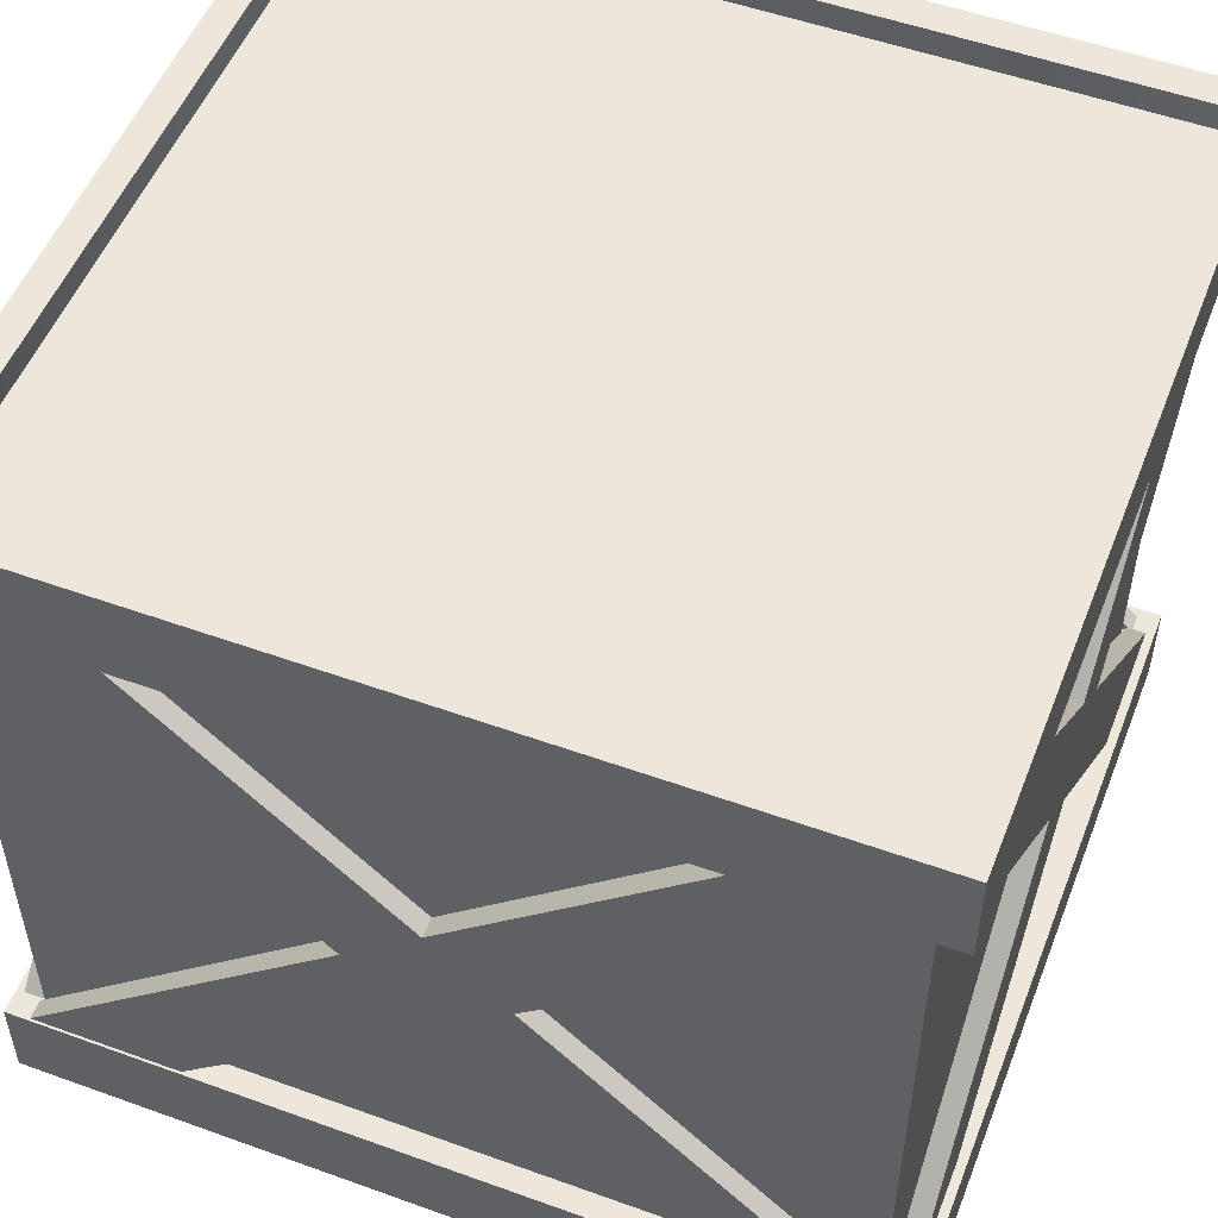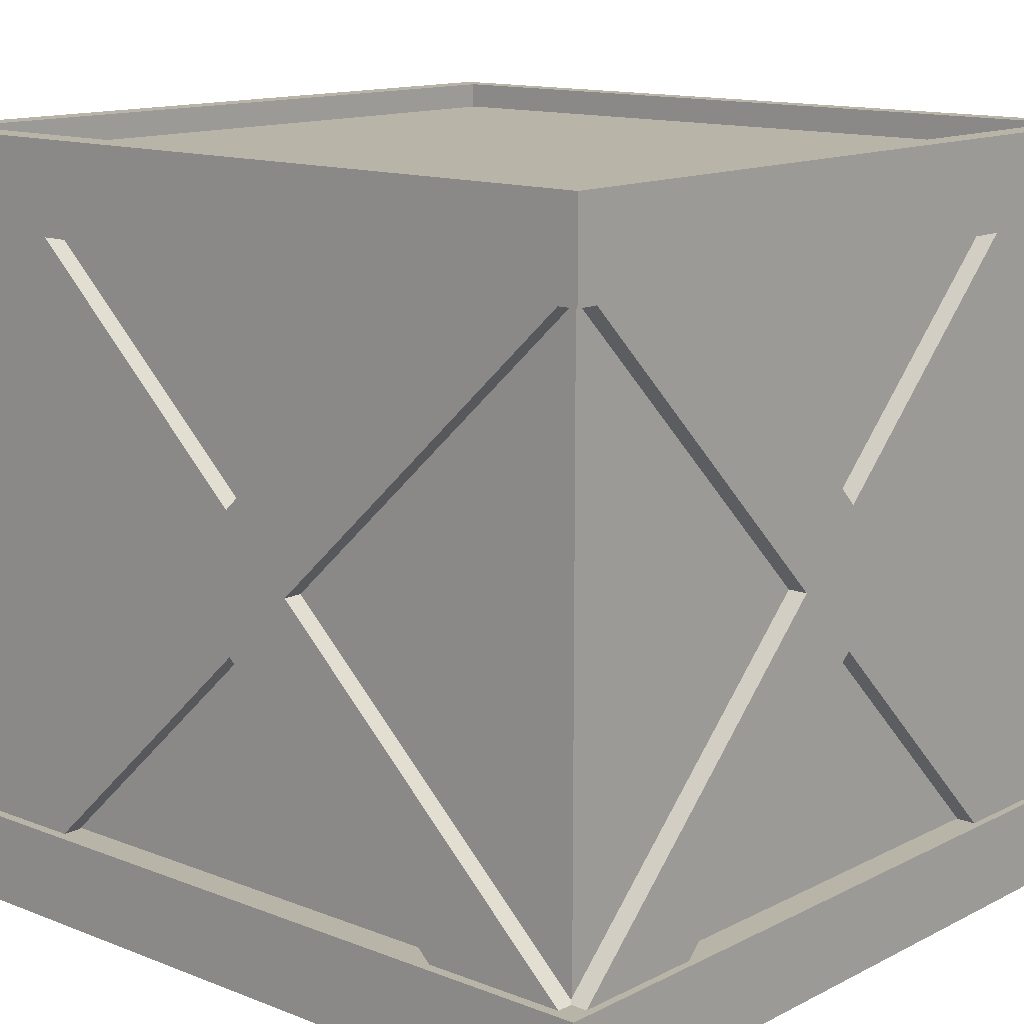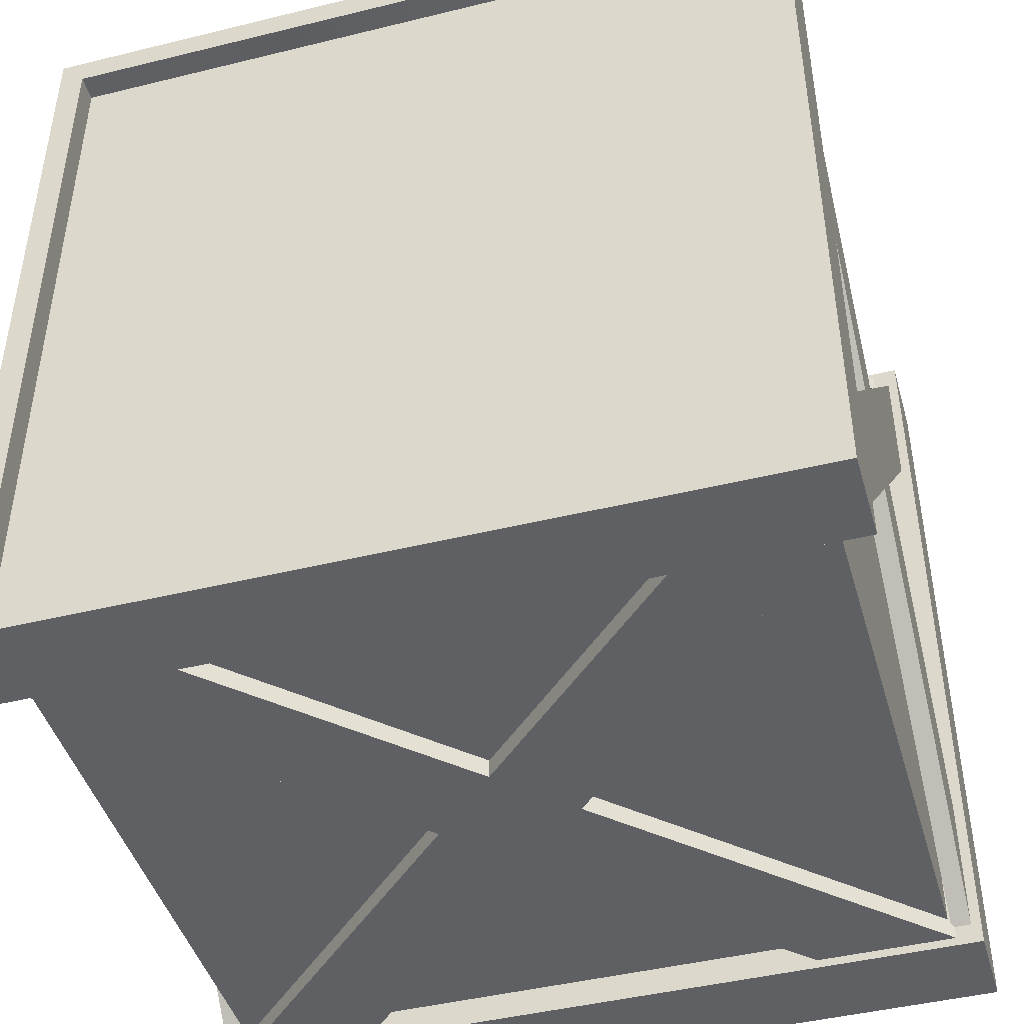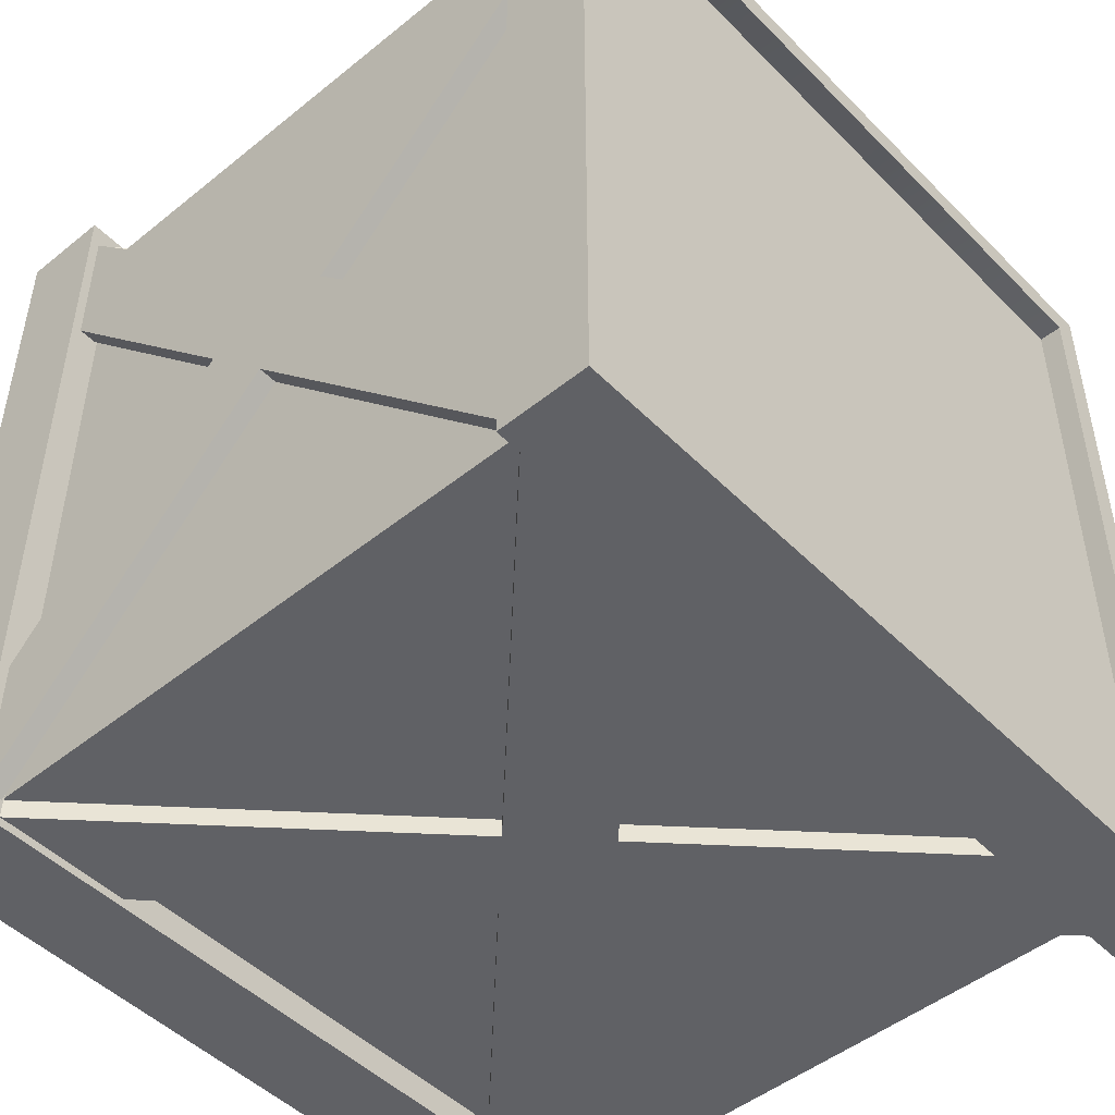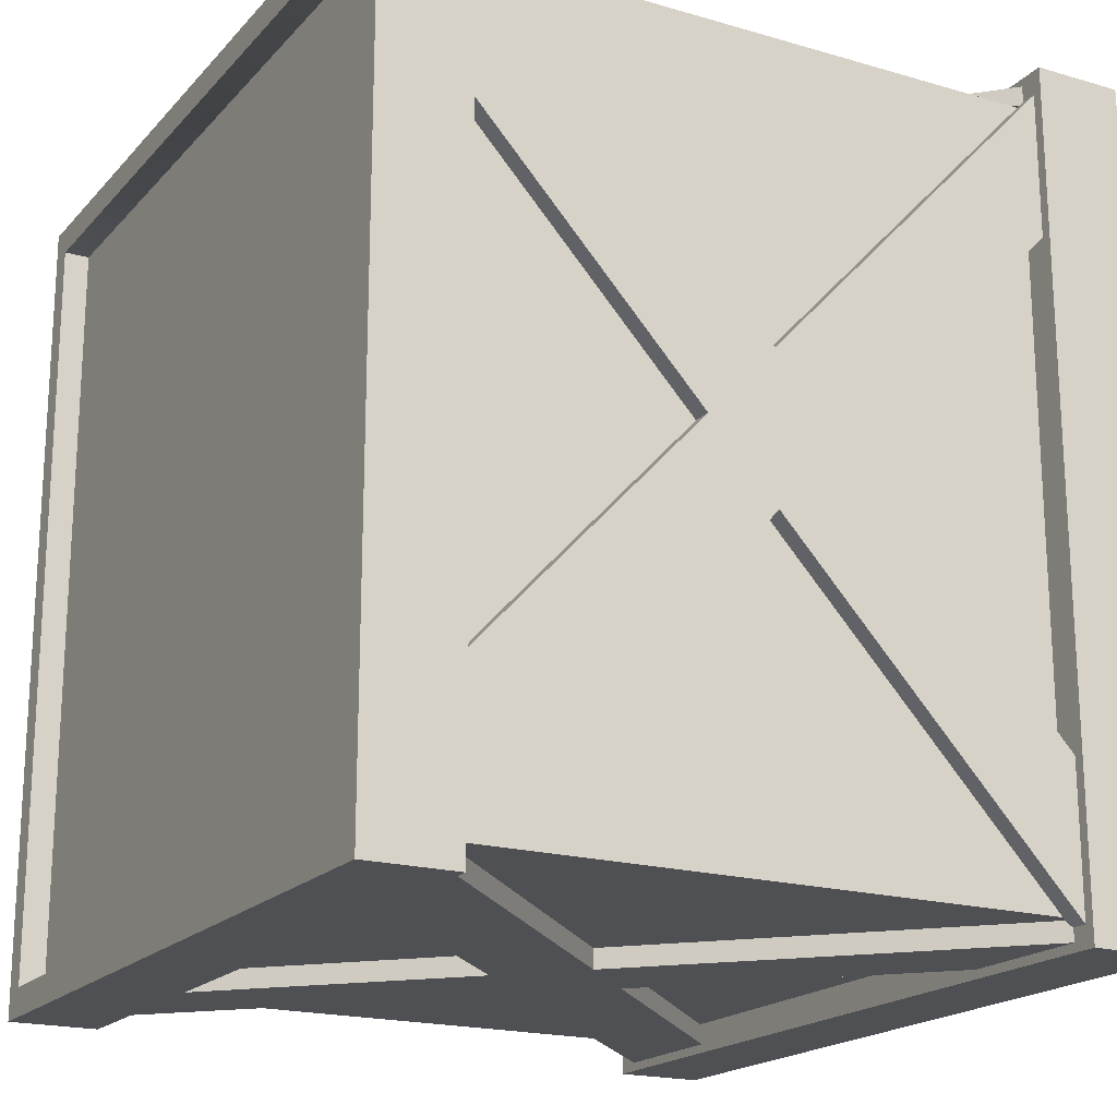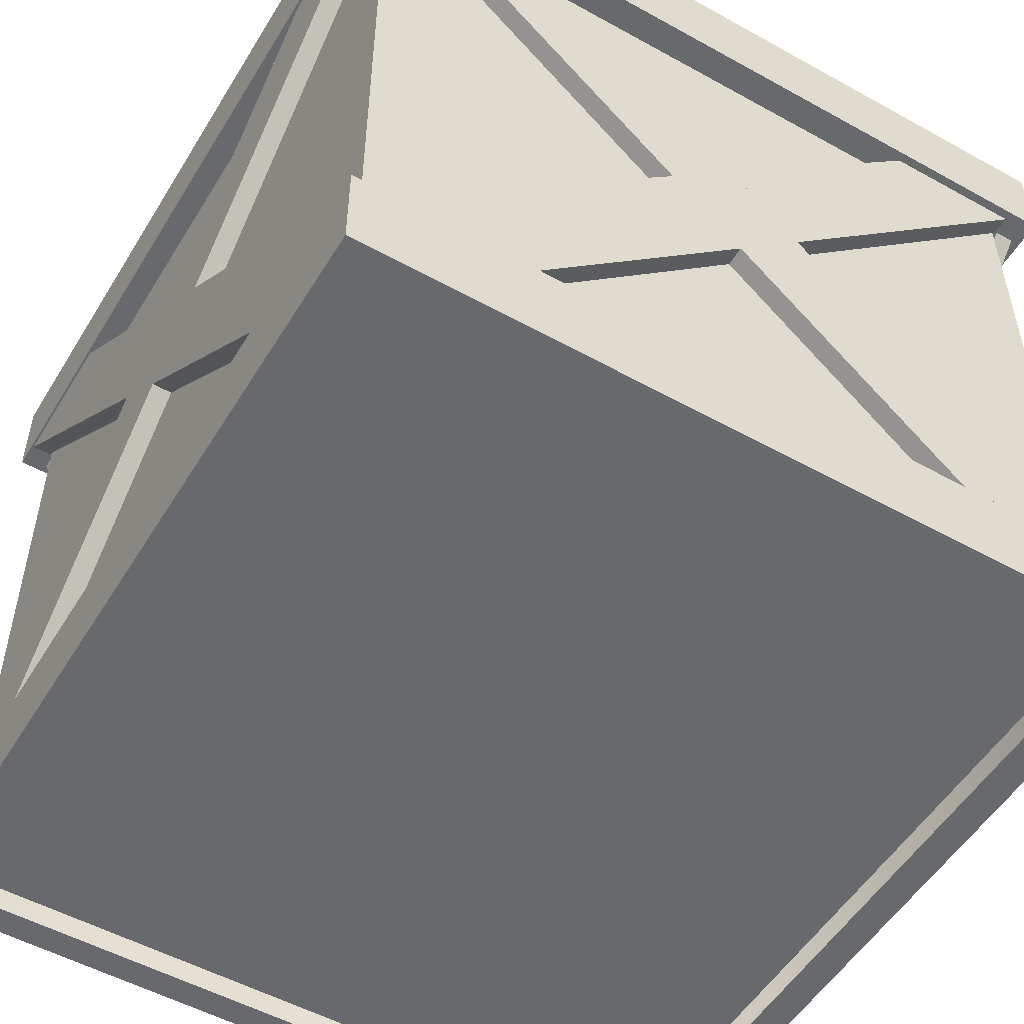
<metadata>
{"format":"obj","ext":"obj","renderer":"f3d","projection":"perspective","resolution":1024,"background":"white","views":[{"elev":52.6,"azim":111.2,"up":"+Y"},{"elev":13.3,"azim":-48.6,"up":"+Y"},{"elev":-44.8,"azim":-164.1,"up":"+Z"},{"elev":-48.4,"azim":-48.0,"up":"+Z"},{"elev":-19.1,"azim":-118.8,"up":"+Z"},{"elev":-52.7,"azim":149.2,"up":"+Y"}]}
</metadata>
<code>
g default
v -5.627 0 5.726
v 4.404 0 5.726
v -5.627 9.868 5.726
v 4.404 9.868 5.726
v -5.627 9.868 -4.813
v 4.404 9.868 -4.813
v -5.627 0 -4.813
v 4.404 0 -4.813
v 4.729 8.981 6.113
v 4.729 10.22 6.113
v 4.381 8.981 6.113
v 4.381 10.22 6.113
v 4.381 8.981 -5.234
v 4.381 10.22 -5.234
v 4.729 8.981 -5.234
v 4.729 10.22 -5.234
v 4.381 10.22 5.722
v 4.381 8.981 5.722
v 4.729 8.981 5.722
v 4.729 10.22 5.722
v 4.381 10.22 -4.832
v 4.381 8.981 -4.832
v 4.729 8.981 -4.832
v 4.729 10.22 -4.832
v -6.062 8.981 6.113
v -6.062 10.22 6.113
v -6.062 10.22 5.722
v -6.062 8.981 5.722
v -6.062 10.22 -4.832
v -6.062 8.981 -4.832
v -6.062 10.22 -5.234
v -6.062 8.981 -5.234
v -5.636 10.22 5.722
v -5.636 10.22 6.113
v -5.636 8.981 6.113
v -5.636 8.981 5.722
v -5.622 10.22 -4.832
v -5.622 8.981 -4.832
v -5.622 8.981 -5.234
v -5.622 10.22 -5.234
v 4.729 -0.3276 6.113
v 4.729 0.9104 6.113
v 4.381 -0.3276 6.113
v 4.381 0.9104 6.113
v 4.381 -0.3276 -5.234
v 4.381 0.9104 -5.234
v 4.729 -0.3276 -5.234
v 4.729 0.9104 -5.234
v 4.381 0.9104 5.722
v 4.381 -0.3276 5.722
v 4.729 -0.3276 5.722
v 4.729 0.9104 5.722
v 4.381 0.9104 -4.832
v 4.381 -0.3276 -4.832
v 4.729 -0.3276 -4.832
v 4.729 0.9104 -4.832
v -6.062 -0.3276 6.113
v -6.062 0.9104 6.113
v -6.062 0.9104 5.722
v -6.062 -0.3276 5.722
v -6.062 0.9104 -4.832
v -6.062 -0.3276 -4.832
v -6.062 0.9104 -5.234
v -6.062 -0.3276 -5.234
v -5.636 0.9104 5.722
v -5.636 0.9104 6.113
v -5.636 -0.3276 6.113
v -5.636 -0.3276 5.722
v -5.622 0.9104 -4.832
v -5.622 -0.3276 -4.832
v -5.622 -0.3276 -5.234
v -5.622 0.9104 -5.234
v 4.696 -0.09942 -4.021
v 4.696 9.129 5.914
v 4.431 -0.09942 -4.021
v 4.431 9.129 5.914
v 4.431 0.875 -4.978
v 4.431 10.1 4.957
v 4.696 0.875 -4.978
v 4.696 10.1 4.957
v 4.696 0.8966 5.792
v 4.696 10.15 -4.118
v 4.431 0.8966 5.792
v 4.431 10.15 -4.118
v 4.431 -0.0634 4.82
v 4.431 9.189 -5.091
v 4.696 -0.0634 4.82
v 4.696 9.189 -5.091
v -5.661 -0.09942 -4.021
v -5.661 9.129 5.914
v -5.926 -0.09942 -4.021
v -5.926 9.129 5.914
v -5.926 0.875 -4.978
v -5.926 10.1 4.957
v -5.661 0.875 -4.978
v -5.661 10.1 4.957
v -5.661 0.8966 5.792
v -5.661 10.15 -4.118
v -5.926 0.8966 5.792
v -5.926 10.15 -4.118
v -5.926 -0.0634 4.82
v -5.926 9.189 -5.091
v -5.661 -0.0634 4.82
v -5.661 9.189 -5.091
v -4.84 -0.09942 -5.116
v 4.523 9.129 -5.116
v -4.84 -0.09942 -4.851
v 4.523 9.129 -4.851
v -5.742 0.875 -4.851
v 3.621 10.1 -4.851
v -5.742 0.875 -5.116
v 3.621 10.1 -5.116
v 4.409 0.8966 -5.116
v -4.932 10.15 -5.116
v 4.409 0.8966 -4.851
v -4.932 10.15 -4.851
v 3.492 -0.0634 -4.851
v -5.849 9.189 -4.851
v 3.492 -0.0634 -5.116
v -5.849 9.189 -5.116
v -4.84 -0.09942 5.743
v 4.523 9.129 5.743
v -4.84 -0.09942 6.007
v 4.523 9.129 6.007
v -5.742 0.875 6.007
v 3.621 10.1 6.007
v -5.742 0.875 5.743
v 3.621 10.1 5.743
v 4.409 0.8966 5.743
v -4.932 10.15 5.743
v 4.409 0.8966 6.007
v -4.932 10.15 6.007
v 3.492 -0.0634 6.007
v -5.849 9.189 6.007
v 3.492 -0.0634 5.743
v -5.849 9.189 5.743
g polySurface5
f 1 2 4 3
f 3 4 6 5
f 5 6 8 7
f 7 8 2 1
f 2 8 6 4
f 7 1 3 5
f 9 10 12 11
f 25 26 27 28
f 13 14 16 15
f 19 20 10 9
f 10 20 17 12
f 19 9 11 18
f 18 17 21 22
f 23 19 18 22
f 23 24 20 19
f 17 20 24 21
f 30 29 31 32
f 15 23 22 13
f 15 16 24 23
f 21 24 16 14
f 11 12 34 35
f 12 17 33 34
f 17 18 36 33
f 18 11 35 36
f 22 21 37 38
f 21 14 40 37
f 14 13 39 40
f 13 22 38 39
f 34 33 27 26
f 35 34 26 25
f 36 35 25 28
f 39 38 30 32
f 40 39 32 31
f 37 40 31 29
f 38 37 33 36
f 37 29 27 33
f 29 30 28 27
f 30 38 36 28
f 41 42 44 43
f 57 58 59 60
f 45 46 48 47
f 51 52 42 41
f 42 52 49 44
f 51 41 43 50
f 50 49 53 54
f 55 51 50 54
f 55 56 52 51
f 49 52 56 53
f 62 61 63 64
f 47 55 54 45
f 47 48 56 55
f 53 56 48 46
f 43 44 66 67
f 44 49 65 66
f 49 50 68 65
f 50 43 67 68
f 54 53 69 70
f 53 46 72 69
f 46 45 71 72
f 45 54 70 71
f 66 65 59 58
f 67 66 58 57
f 68 67 57 60
f 71 70 62 64
f 72 71 64 63
f 69 72 63 61
f 70 69 65 68
f 69 61 59 65
f 61 62 60 59
f 62 70 68 60
f 73 74 76 75
f 75 76 78 77
f 77 78 80 79
f 79 80 74 73
f 74 80 78 76
f 79 73 75 77
f 81 82 84 83
f 83 84 86 85
f 85 86 88 87
f 87 88 82 81
f 82 88 86 84
f 87 81 83 85
f 89 90 92 91
f 91 92 94 93
f 93 94 96 95
f 95 96 90 89
f 90 96 94 92
f 95 89 91 93
f 97 98 100 99
f 99 100 102 101
f 101 102 104 103
f 103 104 98 97
f 98 104 102 100
f 103 97 99 101
f 105 106 108 107
f 107 108 110 109
f 109 110 112 111
f 111 112 106 105
f 106 112 110 108
f 111 105 107 109
f 113 114 116 115
f 115 116 118 117
f 117 118 120 119
f 119 120 114 113
f 114 120 118 116
f 119 113 115 117
f 121 122 124 123
f 123 124 126 125
f 125 126 128 127
f 127 128 122 121
f 122 128 126 124
f 127 121 123 125
f 129 130 132 131
f 131 132 134 133
f 133 134 136 135
f 135 136 130 129
f 130 136 134 132
f 135 129 131 133

</code>
